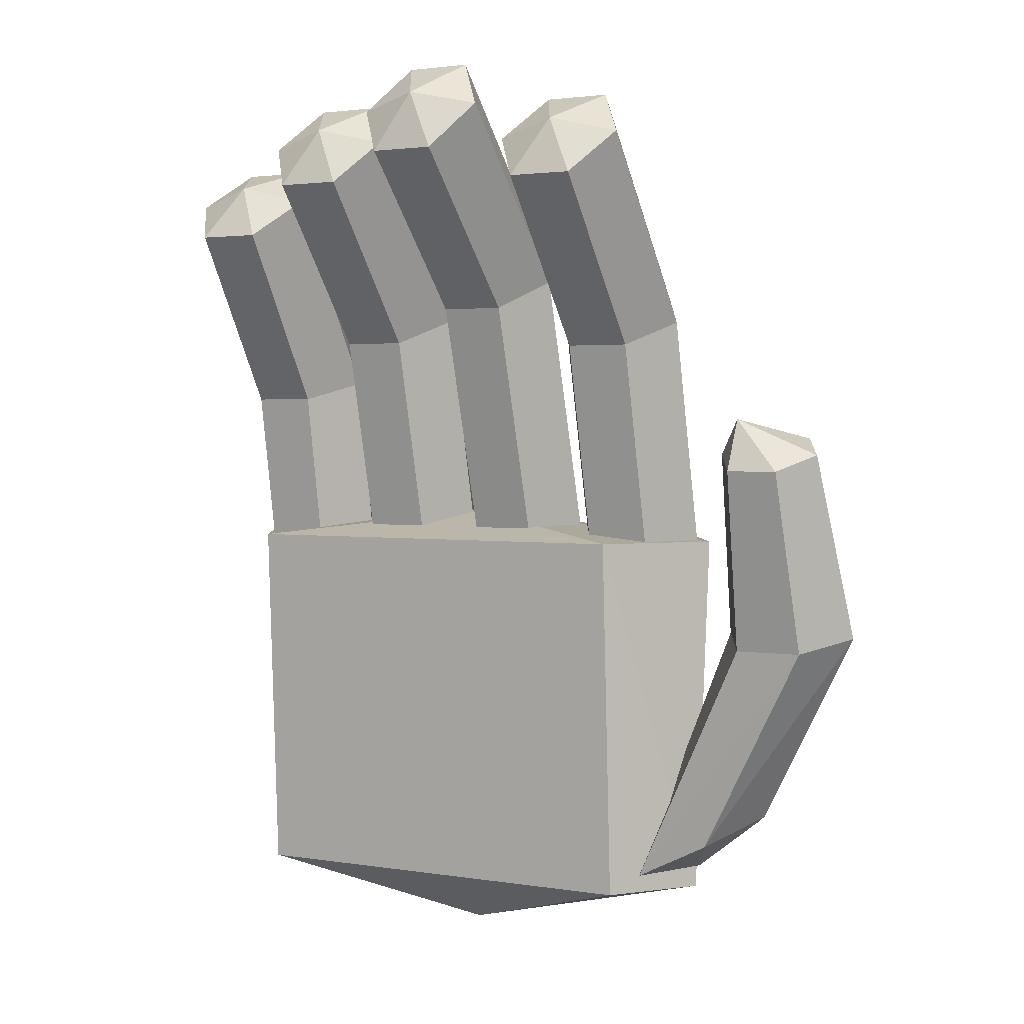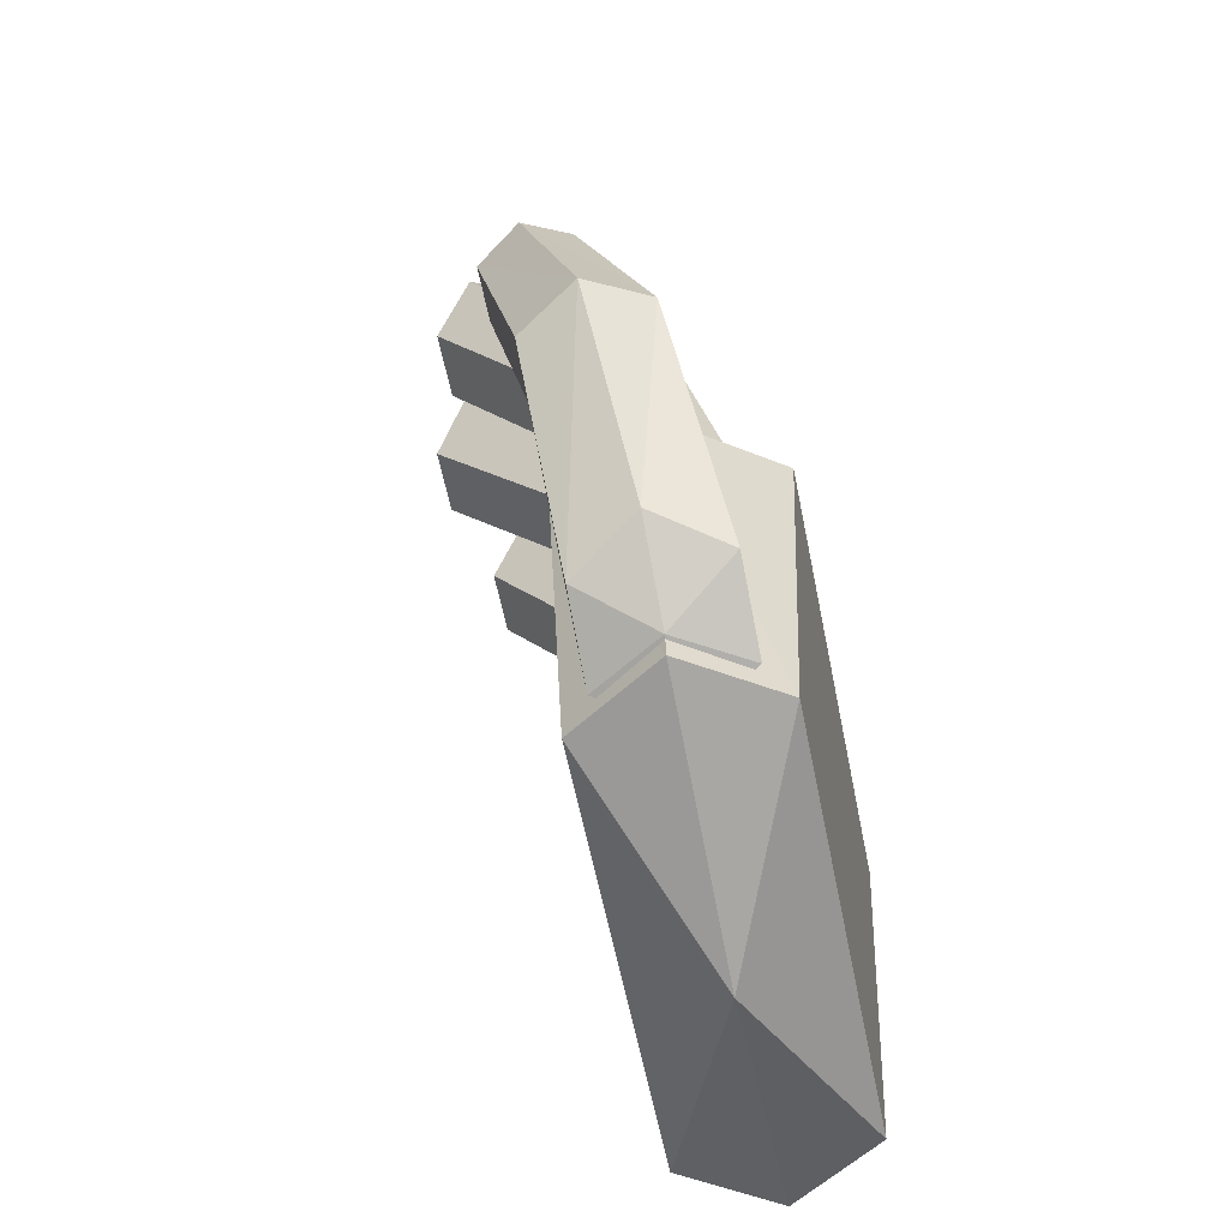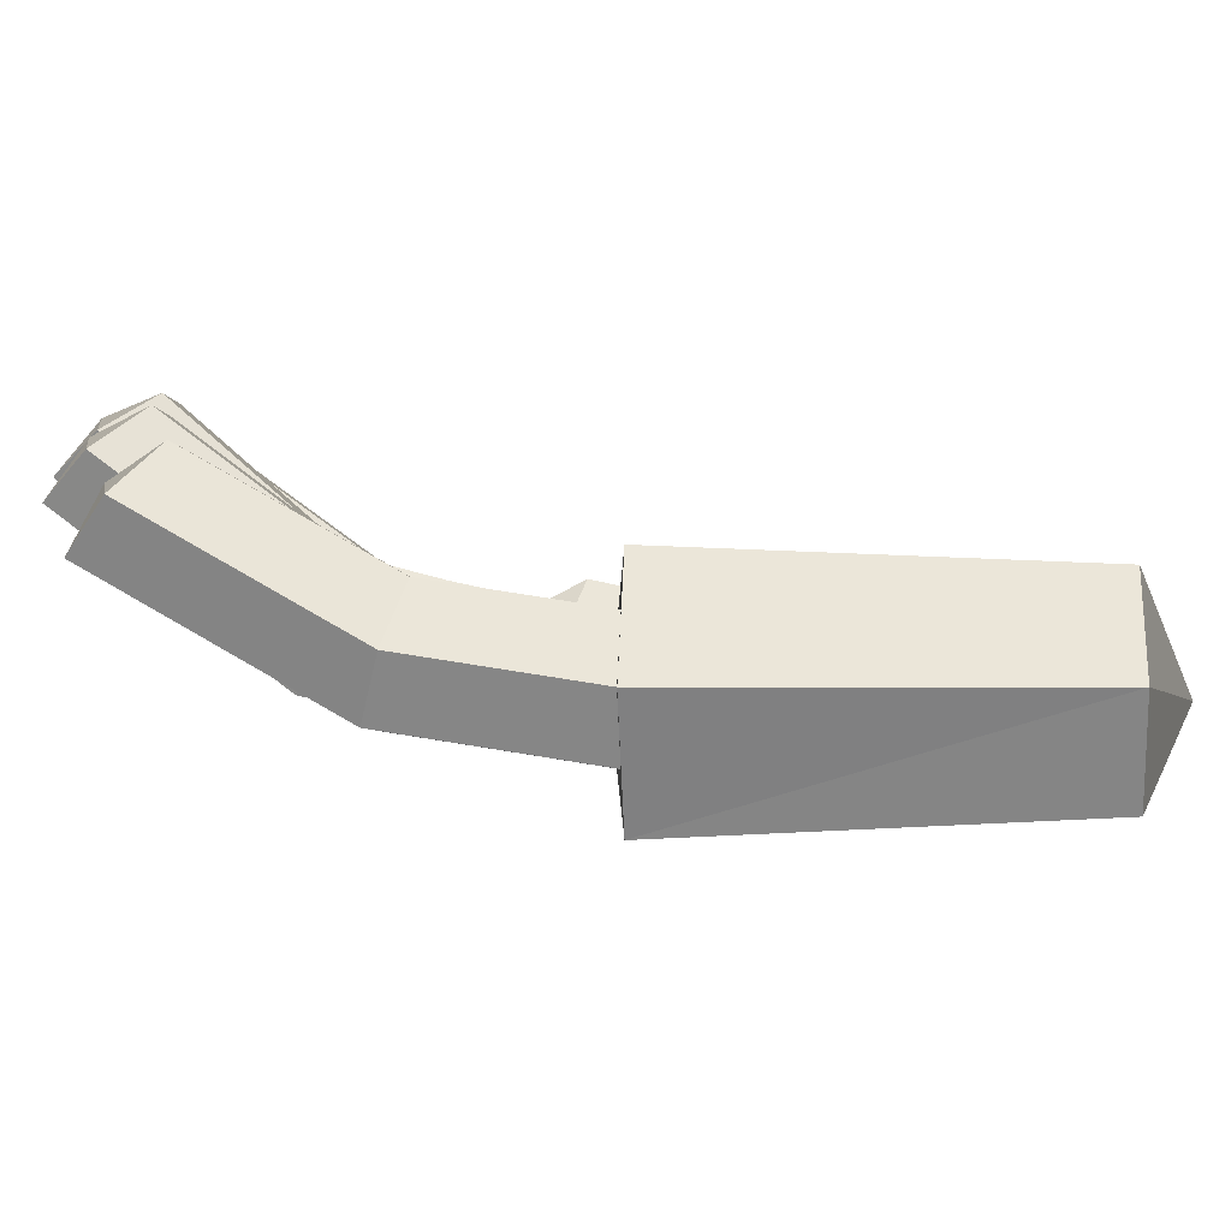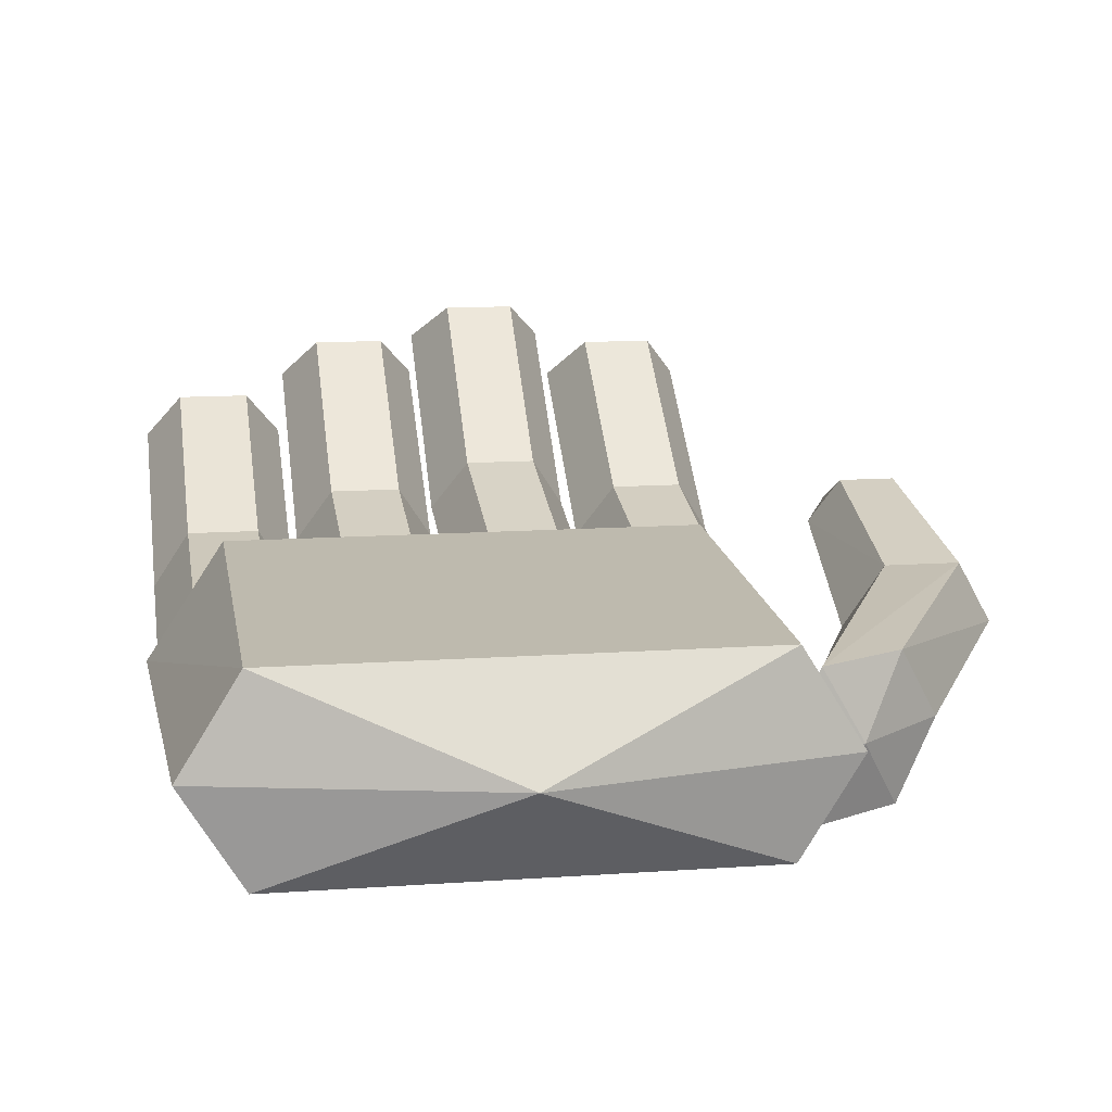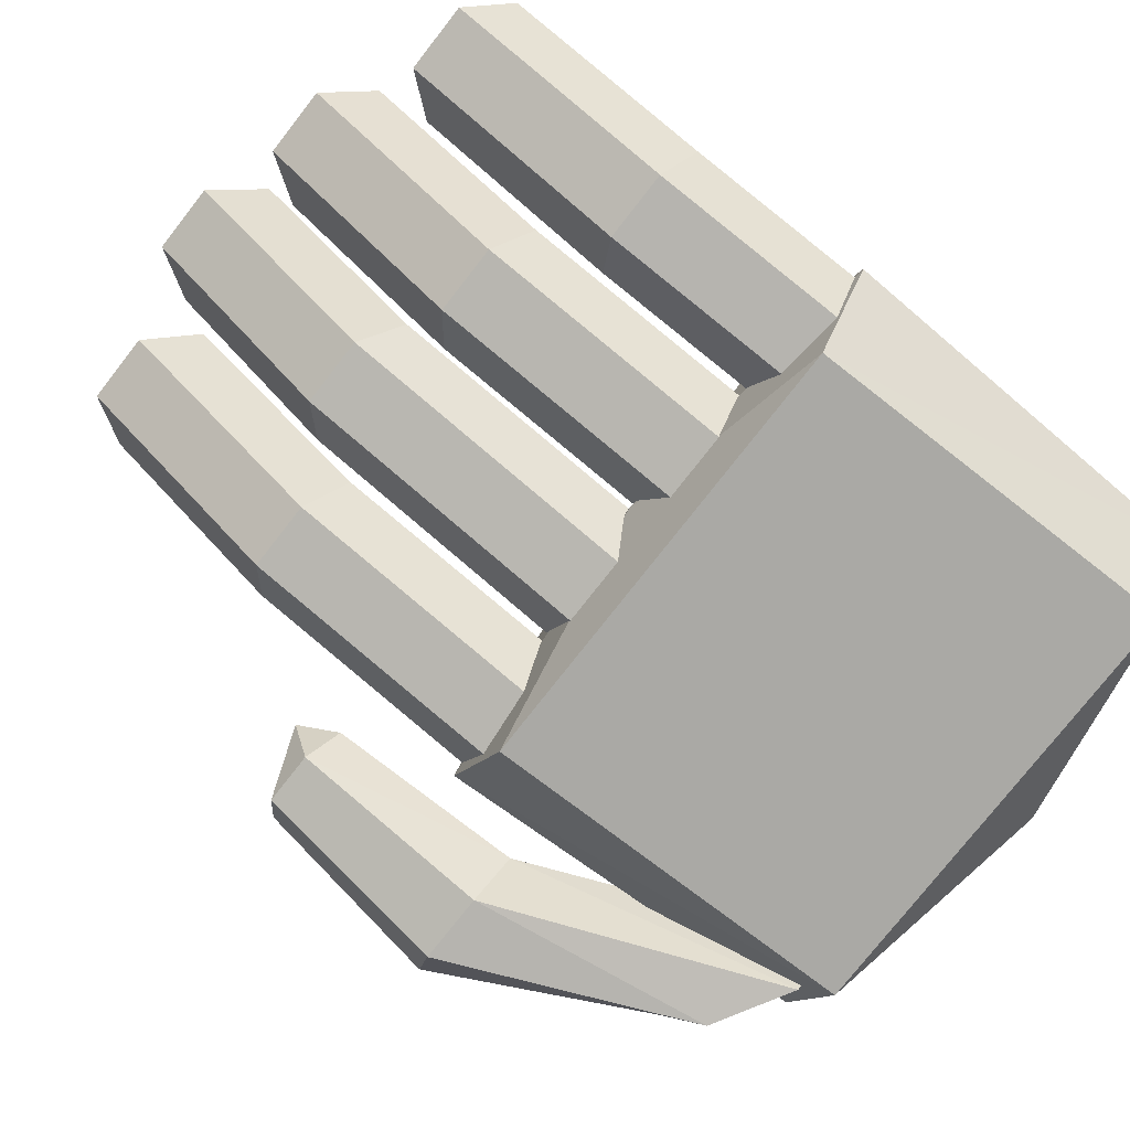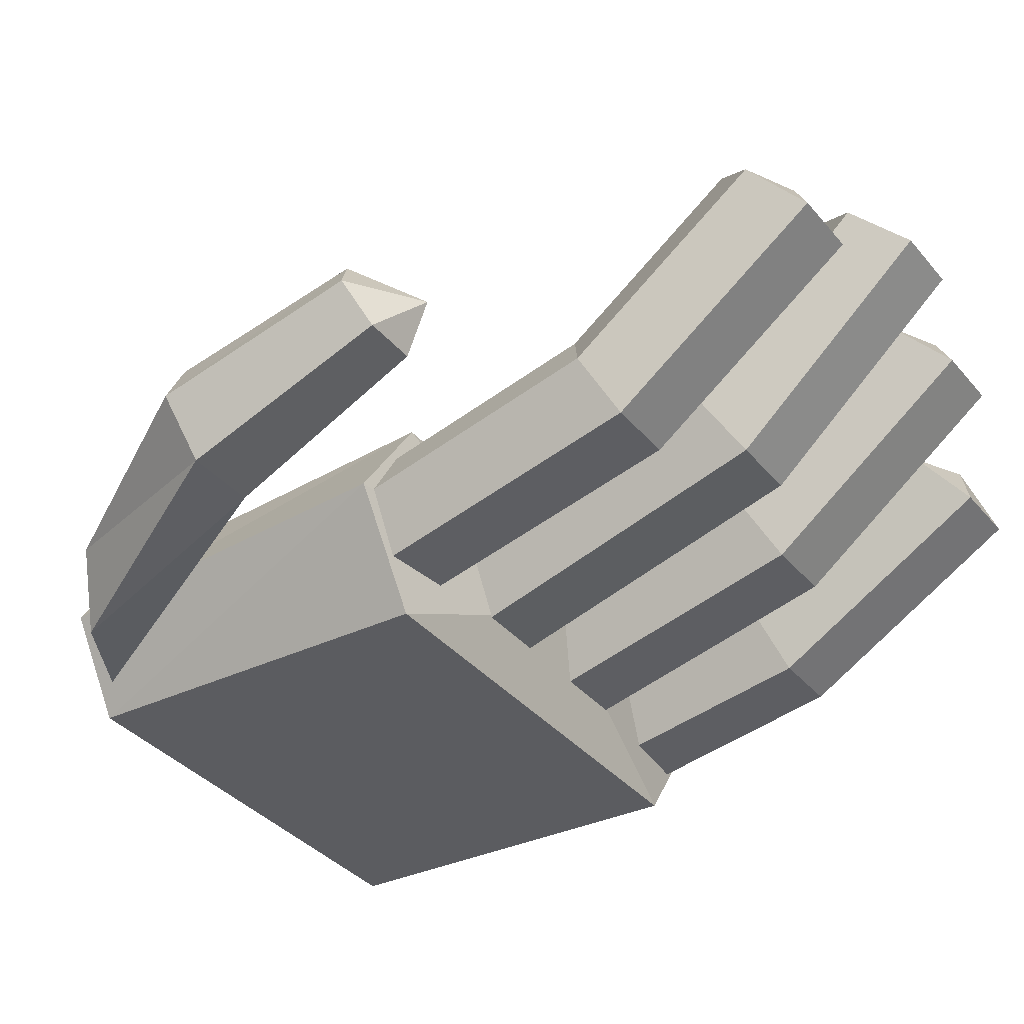
<metadata>
{"format":"obj","ext":"obj","renderer":"f3d","projection":"perspective","resolution":1024,"background":"white","views":[{"elev":2.2,"azim":30.9,"up":"+Y"},{"elev":-60.1,"azim":101.4,"up":"+Y"},{"elev":-3.8,"azim":-85.6,"up":"+Z"},{"elev":12.8,"azim":-9.3,"up":"+Z"},{"elev":-76.8,"azim":-128.0,"up":"+Z"},{"elev":-36.6,"azim":124.7,"up":"+Z"}]}
</metadata>
<code>
o D01024
v 0.5424 0.4692 0.025
v 0.615 0.4692 0.135
v 0.32 0.4981 0.135
v 0.09768 0.4692 0.025
v 0.025 0.4692 0.135
v 0.09768 0.4692 0.245
v 0.5424 0.4692 0.245
v 0.5424 0.08924 0.04252
v 0.5997 0.08924 0.135
v 0.09768 0.08924 0.04252
v 0.0403 0.08924 0.135
v 0.09768 0.08924 0.2275
v 0.5424 0.08924 0.2275
v 0.32 0.025 0.135
v 0.137 0.6628 0.1079
v 0.137 0.4639 0.0763
v 0.1709 0.4639 0.135
v 0.1709 0.6447 0.1637
v 0.06925 0.6628 0.1079
v 0.06925 0.4639 0.0763
v 0.03537 0.6447 0.1637
v 0.03537 0.4639 0.135
v 0.06925 0.6265 0.2195
v 0.06925 0.4639 0.1937
v 0.137 0.6265 0.2195
v 0.137 0.4639 0.1937
v 0.1031 0.4639 0.135
v 0.1031 0.8656 0.2951
v 0.137 0.8868 0.235
v 0.1709 0.8481 0.2792
v 0.06925 0.8868 0.235
v 0.03537 0.8481 0.2792
v 0.06925 0.8095 0.3234
v 0.137 0.8095 0.3234
v 0.2814 0.7382 0.1378
v 0.2814 0.4639 0.0763
v 0.3153 0.4639 0.135
v 0.3153 0.7132 0.1909
v 0.2137 0.7382 0.1378
v 0.2137 0.4639 0.0763
v 0.1798 0.7132 0.1909
v 0.1798 0.4639 0.135
v 0.2137 0.6881 0.244
v 0.2137 0.4639 0.1937
v 0.2814 0.6881 0.244
v 0.2814 0.4639 0.1937
v 0.2475 0.4639 0.135
v 0.2475 0.9158 0.3491
v 0.2814 0.9444 0.2922
v 0.3153 0.9005 0.3312
v 0.2137 0.9444 0.2922
v 0.1798 0.9005 0.3312
v 0.2137 0.8566 0.3701
v 0.2814 0.8566 0.3701
v 0.4231 0.781 0.16
v 0.4231 0.4639 0.0763
v 0.457 0.4639 0.135
v 0.457 0.752 0.211
v 0.3553 0.781 0.16
v 0.3553 0.4639 0.0763
v 0.3214 0.752 0.211
v 0.3214 0.4639 0.135
v 0.3553 0.7231 0.2621
v 0.3553 0.4639 0.1937
v 0.4231 0.7231 0.2621
v 0.4231 0.4639 0.1937
v 0.3892 0.4639 0.135
v 0.3892 0.9422 0.384
v 0.4231 0.975 0.3294
v 0.457 0.9283 0.365
v 0.3553 0.975 0.3294
v 0.3214 0.9283 0.365
v 0.3553 0.8816 0.4006
v 0.4231 0.8816 0.4006
v 0.5669 0.73 0.134
v 0.5669 0.4639 0.0763
v 0.6008 0.4639 0.135
v 0.6008 0.7057 0.1874
v 0.4991 0.73 0.134
v 0.4991 0.4639 0.0763
v 0.4652 0.7057 0.1874
v 0.4652 0.4639 0.135
v 0.4991 0.6814 0.2409
v 0.4991 0.4639 0.1937
v 0.5669 0.6814 0.2409
v 0.5669 0.4639 0.1937
v 0.533 0.4639 0.135
v 0.533 0.9105 0.3428
v 0.5669 0.9383 0.2855
v 0.6008 0.895 0.3251
v 0.4991 0.9383 0.2855
v 0.4652 0.895 0.3251
v 0.4991 0.8517 0.3647
v 0.5669 0.8517 0.3647
v 0.7606 0.387 0.1062
v 0.6437 0.1536 0.06788
v 0.683 0.1736 0.1372
v 0.7957 0.3737 0.1656
v 0.6904 0.387 0.1062
v 0.5651 0.1108 0.06656
v 0.6553 0.3737 0.1656
v 0.5257 0.08938 0.1345
v 0.6904 0.3607 0.225
v 0.5651 0.1087 0.2028
v 0.7606 0.3607 0.225
v 0.6437 0.1472 0.204
v 0.6044 0.1126 0.1347
v 0.6967 0.6022 0.2392
v 0.7523 0.5822 0.1809
v 0.779 0.5655 0.224
v 0.6988 0.5822 0.1809
v 0.6721 0.5655 0.224
v 0.6988 0.549 0.2672
v 0.7523 0.549 0.2672
f 3 2 1
f 3 1 4
f 3 4 5
f 3 5 6
f 3 6 7
f 3 7 2
f 2 9 8
f 2 8 1
f 1 8 10
f 1 10 4
f 4 10 11
f 4 11 5
f 5 11 12
f 5 12 6
f 6 12 13
f 6 13 7
f 7 13 9
f 7 9 2
f 14 13 12
f 14 12 11
f 14 11 10
f 14 10 8
f 14 8 9
f 14 9 13
f 17 16 15
f 17 15 18
f 16 20 19
f 16 19 15
f 20 22 21
f 20 21 19
f 22 24 23
f 22 23 21
f 24 26 25
f 24 25 23
f 26 17 18
f 26 18 25
f 16 17 27
f 20 16 27
f 22 20 27
f 24 22 27
f 26 24 27
f 17 26 27
f 30 29 28
f 29 31 28
f 31 32 28
f 32 33 28
f 33 34 28
f 34 30 28
f 30 18 15
f 15 29 30
f 29 15 19
f 19 31 29
f 31 19 21
f 21 32 31
f 32 21 23
f 23 33 32
f 33 23 25
f 25 34 33
f 34 25 18
f 18 30 34
f 37 36 35
f 37 35 38
f 36 40 39
f 36 39 35
f 40 42 41
f 40 41 39
f 42 44 43
f 42 43 41
f 44 46 45
f 44 45 43
f 46 37 38
f 46 38 45
f 36 37 47
f 40 36 47
f 42 40 47
f 44 42 47
f 46 44 47
f 37 46 47
f 50 49 48
f 49 51 48
f 51 52 48
f 52 53 48
f 53 54 48
f 54 50 48
f 50 38 35
f 35 49 50
f 49 35 39
f 39 51 49
f 51 39 41
f 41 52 51
f 52 41 43
f 43 53 52
f 53 43 45
f 45 54 53
f 54 45 38
f 38 50 54
f 57 56 55
f 57 55 58
f 56 60 59
f 56 59 55
f 60 62 61
f 60 61 59
f 62 64 63
f 62 63 61
f 64 66 65
f 64 65 63
f 66 57 58
f 66 58 65
f 56 57 67
f 60 56 67
f 62 60 67
f 64 62 67
f 66 64 67
f 57 66 67
f 70 69 68
f 69 71 68
f 71 72 68
f 72 73 68
f 73 74 68
f 74 70 68
f 70 58 55
f 55 69 70
f 69 55 59
f 59 71 69
f 71 59 61
f 61 72 71
f 72 61 63
f 63 73 72
f 73 63 65
f 65 74 73
f 74 65 58
f 58 70 74
f 77 76 75
f 77 75 78
f 76 80 79
f 76 79 75
f 80 82 81
f 80 81 79
f 82 84 83
f 82 83 81
f 84 86 85
f 84 85 83
f 86 77 78
f 86 78 85
f 76 77 87
f 80 76 87
f 82 80 87
f 84 82 87
f 86 84 87
f 77 86 87
f 90 89 88
f 89 91 88
f 91 92 88
f 92 93 88
f 93 94 88
f 94 90 88
f 90 78 75
f 75 89 90
f 89 75 79
f 79 91 89
f 91 79 81
f 81 92 91
f 92 81 83
f 83 93 92
f 93 83 85
f 85 94 93
f 94 85 78
f 78 90 94
f 97 96 95
f 97 95 98
f 96 100 99
f 96 99 95
f 100 102 101
f 100 101 99
f 102 104 103
f 102 103 101
f 104 106 105
f 104 105 103
f 106 97 98
f 106 98 105
f 96 97 107
f 100 96 107
f 102 100 107
f 104 102 107
f 106 104 107
f 97 106 107
f 110 109 108
f 109 111 108
f 111 112 108
f 112 113 108
f 113 114 108
f 114 110 108
f 110 98 95
f 95 109 110
f 109 95 99
f 99 111 109
f 111 99 101
f 101 112 111
f 112 101 103
f 103 113 112
f 113 103 105
f 105 114 113
f 114 105 98
f 98 110 114

</code>
